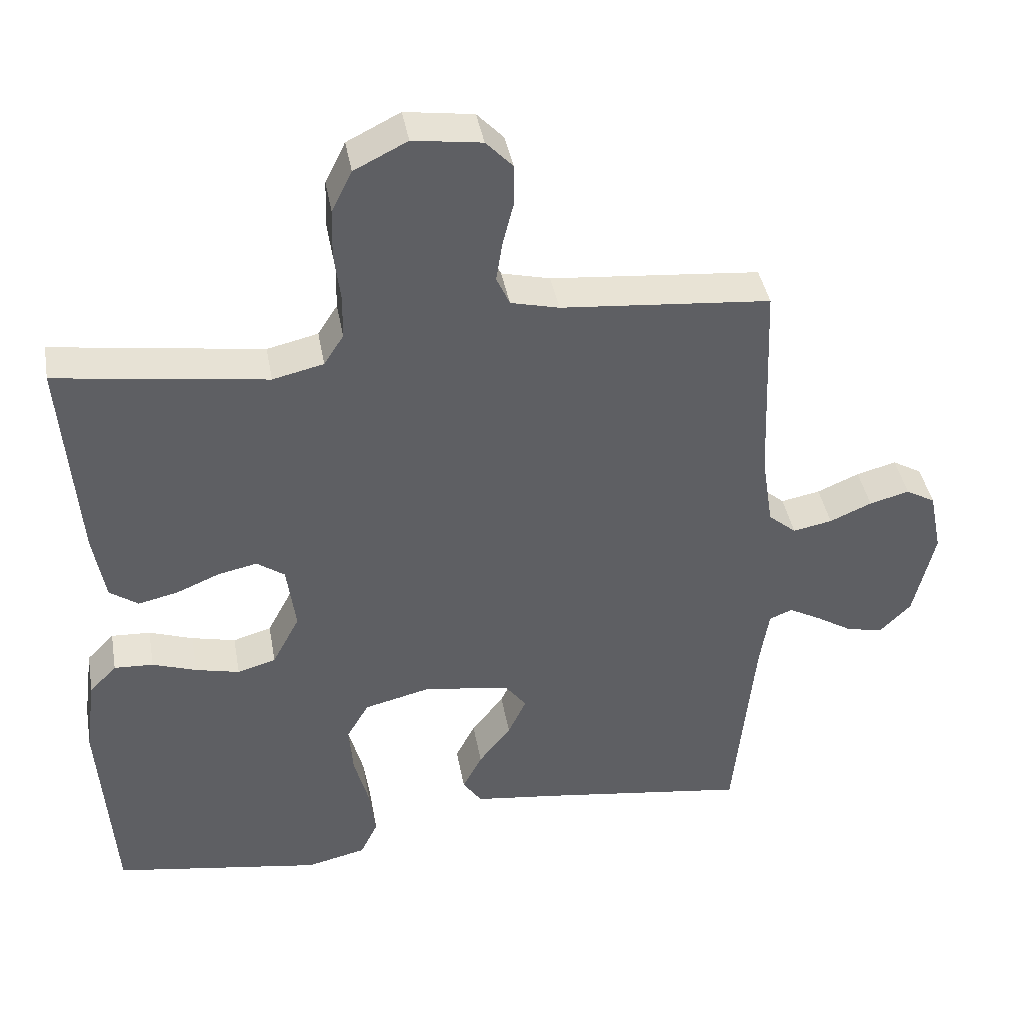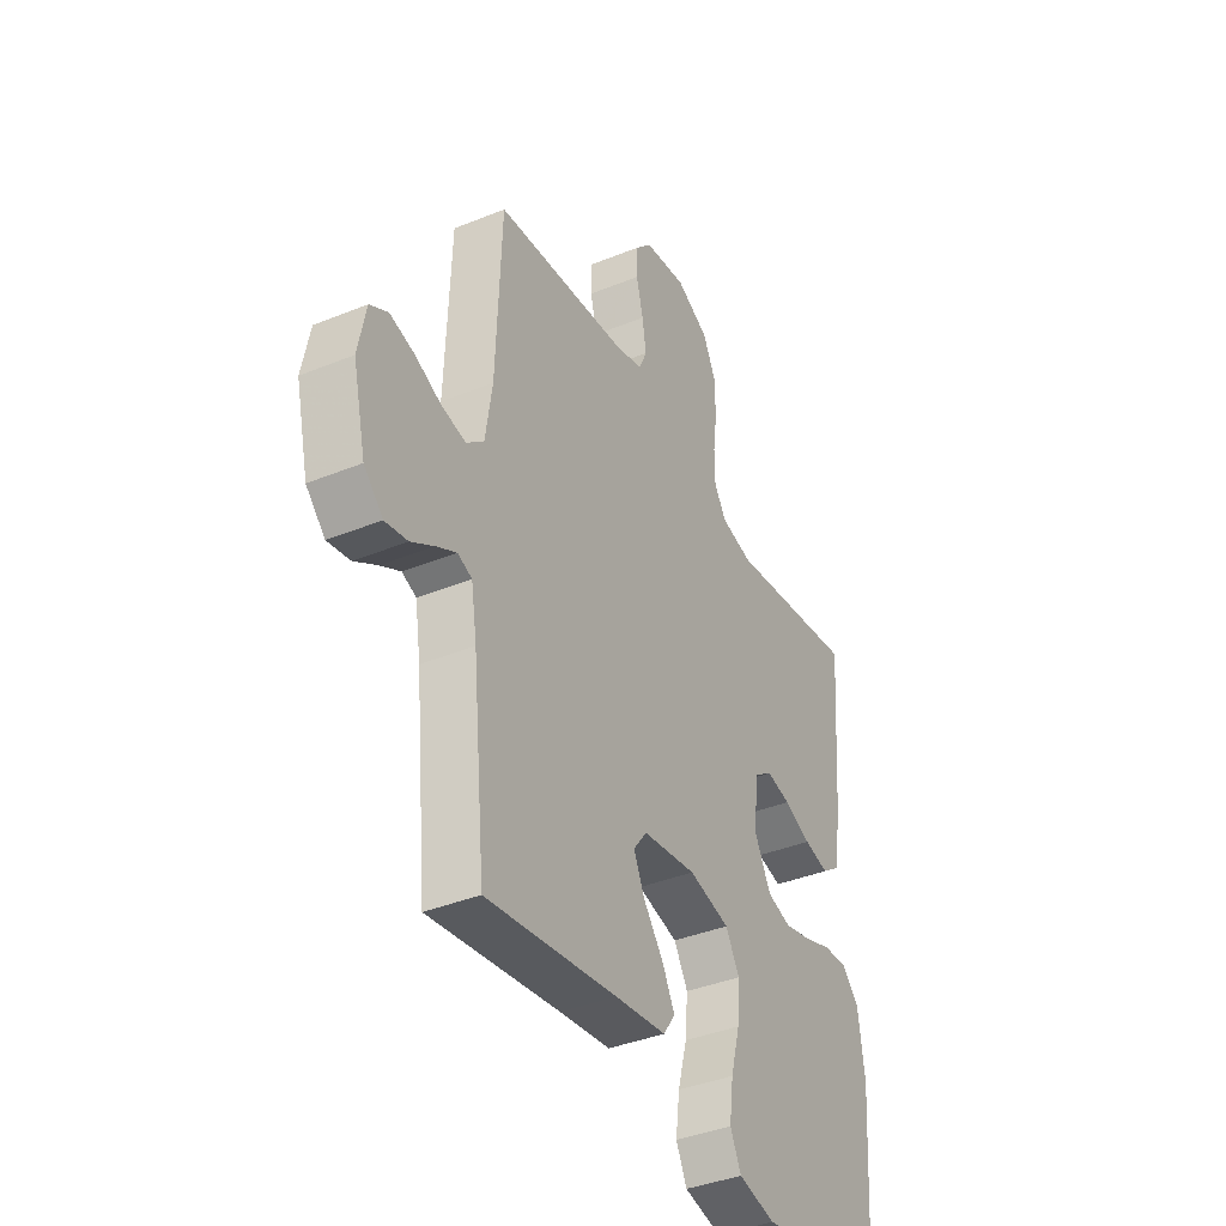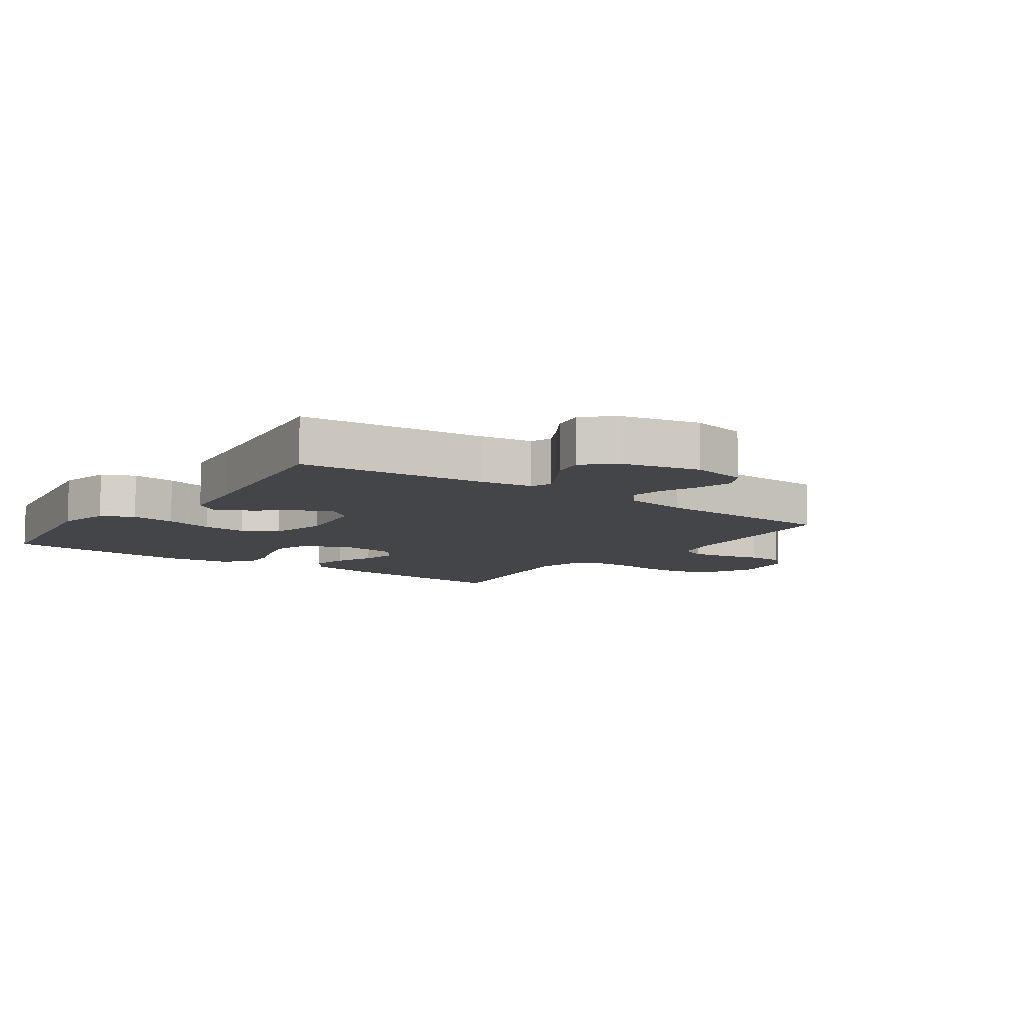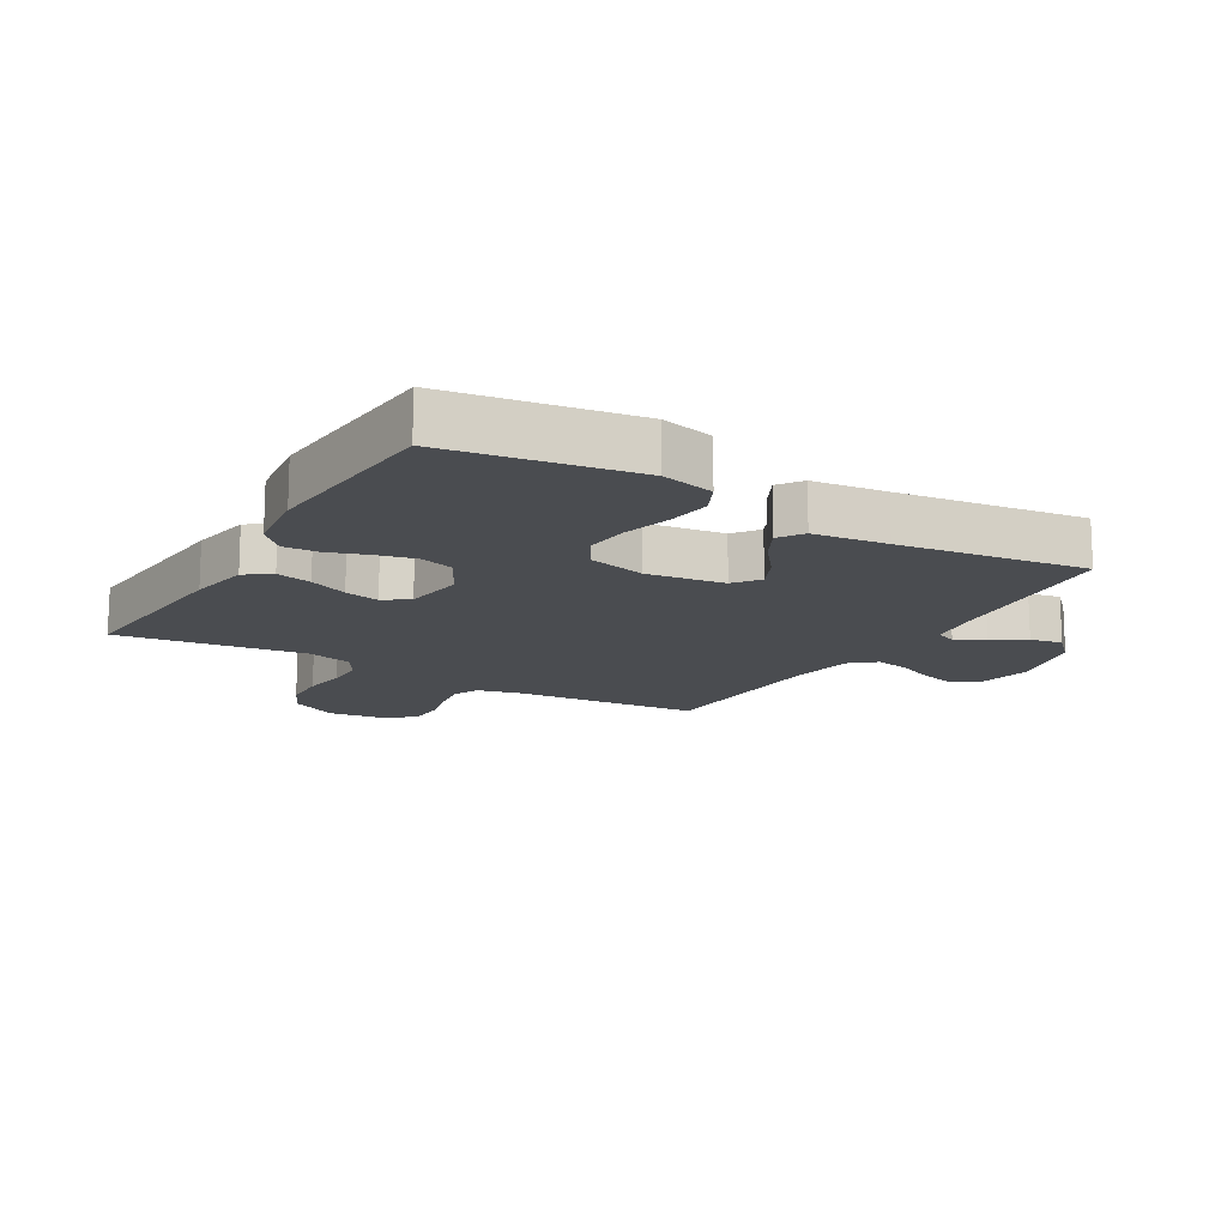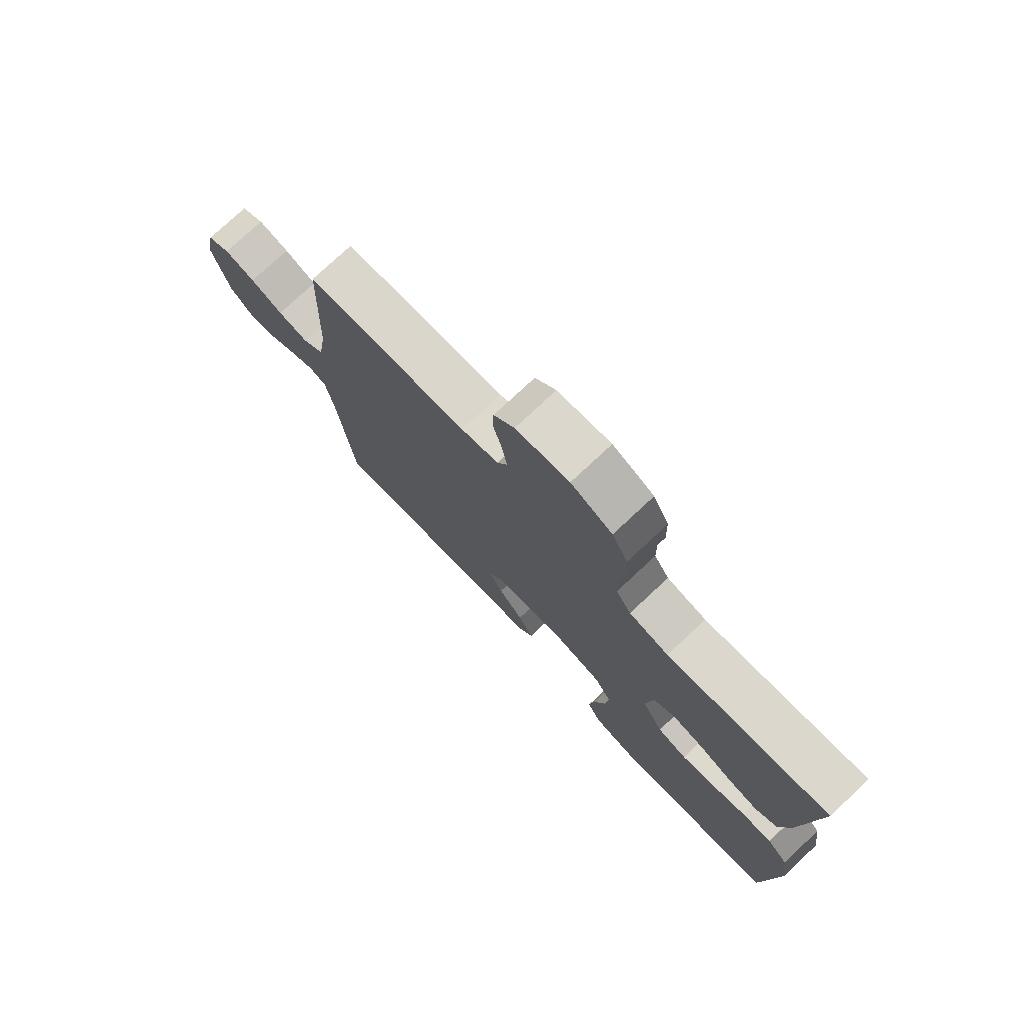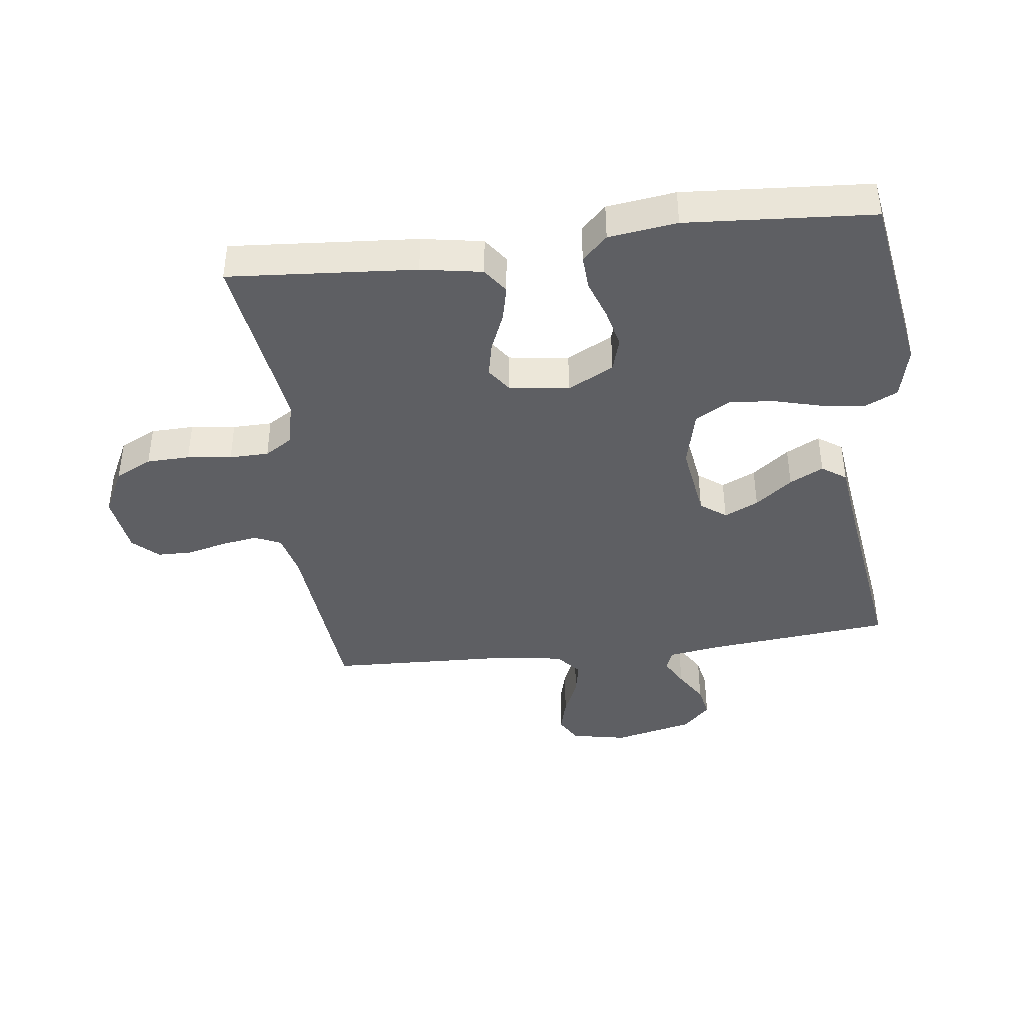
<metadata>
{"format":"obj","ext":"obj","renderer":"f3d","projection":"perspective","resolution":1024,"background":"white","views":[{"elev":41.0,"azim":169.9,"up":"+Z"},{"elev":-38.6,"azim":-62.8,"up":"+Z"},{"elev":-9.0,"azim":-125.6,"up":"+Y"},{"elev":-14.8,"azim":149.3,"up":"+Y"},{"elev":76.6,"azim":46.9,"up":"+Z"},{"elev":-41.0,"azim":97.2,"up":"+Y"}]}
</metadata>
<code>
v -0.5 0.07 0.5
v -0.2 0.07 0.527
v -0.131 0.07 0.544
v -0.112 0.07 0.586
v -0.121 0.07 0.644
v -0.137 0.07 0.707
v -0.136 0.07 0.764
v -0.098 0.07 0.804
v 0 0.07 0.818
v 0.076 0.07 0.78
v 0.105 0.07 0.721
v 0.107 0.07 0.652
v 0.098 0.07 0.581
v 0.099 0.07 0.518
v 0.127 0.07 0.474
v 0.2 0.07 0.457
v 0.5 0.07 0.5
v 0.477 0.07 0.2
v 0.46 0.07 0.102
v 0.419 0.07 0.073
v 0.362 0.07 0.086
v 0.3 0.07 0.112
v 0.244 0.07 0.124
v 0.204 0.07 0.096
v 0.191 0.07 0
v 0.23 0.07 -0.074
v 0.285 0.07 -0.09
v 0.348 0.07 -0.075
v 0.411 0.07 -0.053
v 0.467 0.07 -0.05
v 0.506 0.07 -0.09
v 0.521 0.07 -0.2
v 0.5 0.07 -0.5
v 0.2 0.07 -0.548
v 0.115 0.07 -0.528
v 0.09 0.07 -0.476
v 0.099 0.07 -0.405
v 0.12 0.07 -0.327
v 0.126 0.07 -0.255
v 0.094 0.07 -0.2
v 0 0.07 -0.177
v -0.124 0.07 -0.195
v -0.155 0.07 -0.236
v -0.129 0.07 -0.291
v -0.083 0.07 -0.35
v -0.055 0.07 -0.404
v -0.082 0.07 -0.443
v -0.2 0.07 -0.458
v -0.5 0.07 -0.5
v -0.53 0.07 -0.2
v -0.543 0.07 -0.117
v -0.576 0.07 -0.104
v -0.622 0.07 -0.129
v -0.675 0.07 -0.162
v -0.727 0.07 -0.172
v -0.771 0.07 -0.128
v -0.801 0.07 0
v -0.783 0.07 0.09
v -0.741 0.07 0.114
v -0.684 0.07 0.099
v -0.624 0.07 0.073
v -0.568 0.07 0.062
v -0.528 0.07 0.096
v -0.512 0.07 0.2
v -0.5 0 0.5
v -0.2 0 0.527
v -0.131 0 0.544
v -0.112 0 0.586
v -0.121 0 0.644
v -0.137 0 0.707
v -0.136 0 0.764
v -0.098 0 0.804
v 0 0 0.818
v 0.076 0 0.78
v 0.105 0 0.721
v 0.107 0 0.652
v 0.098 0 0.581
v 0.099 0 0.518
v 0.127 0 0.474
v 0.2 0 0.457
v 0.5 0 0.5
v 0.477 0 0.2
v 0.46 0 0.102
v 0.419 0 0.073
v 0.362 0 0.086
v 0.3 0 0.112
v 0.244 0 0.124
v 0.204 0 0.096
v 0.191 0 0
v 0.23 0 -0.074
v 0.285 0 -0.09
v 0.348 0 -0.075
v 0.411 0 -0.053
v 0.467 0 -0.05
v 0.506 0 -0.09
v 0.521 0 -0.2
v 0.5 0 -0.5
v 0.2 0 -0.548
v 0.115 0 -0.528
v 0.09 0 -0.476
v 0.099 0 -0.405
v 0.12 0 -0.327
v 0.126 0 -0.255
v 0.094 0 -0.2
v 0 0 -0.177
v -0.124 0 -0.195
v -0.155 0 -0.236
v -0.129 0 -0.291
v -0.083 0 -0.35
v -0.055 0 -0.404
v -0.082 0 -0.443
v -0.2 0 -0.458
v -0.5 0 -0.5
v -0.53 0 -0.2
v -0.543 0 -0.117
v -0.576 0 -0.104
v -0.622 0 -0.129
v -0.675 0 -0.162
v -0.727 0 -0.172
v -0.771 0 -0.128
v -0.801 0 0
v -0.783 0 0.09
v -0.741 0 0.114
v -0.684 0 0.099
v -0.624 0 0.073
v -0.568 0 0.062
v -0.528 0 0.096
v -0.512 0 0.2
f 58 59 60 61
f 58 61 62
f 57 58 62
f 56 57 62
f 53 54 55 56
f 52 53 56 62
f 51 52 62 63
f 48 49 50
f 44 45 46 47
f 43 44 47 48
f 35 36 37 38
f 35 38 39
f 34 35 39
f 33 34 39
f 32 33 39 40
f 28 29 30 31
f 27 28 31 32
f 26 27 32 40
f 19 20 21 22
f 19 22 23
f 16 17 18 19
f 15 16 19 23
f 14 15 23 24
f 10 11 12 13
f 10 13 14
f 9 10 14
f 5 6 7 8
f 4 5 8 9
f 3 4 9 14
f 64 1 2
f 43 48 50 51
f 42 43 51 63
f 41 42 63 64
f 25 26 40 41
f 24 25 41 64
f 14 24 64
f 2 3 14 64
f 125 124 123 122
f 126 125 122
f 126 122 121
f 126 121 120
f 120 119 118 117
f 126 120 117 116
f 127 126 116 115
f 114 113 112
f 111 110 109 108
f 112 111 108 107
f 102 101 100 99
f 103 102 99
f 103 99 98
f 103 98 97
f 104 103 97 96
f 95 94 93 92
f 96 95 92 91
f 104 96 91 90
f 86 85 84 83
f 87 86 83
f 83 82 81 80
f 87 83 80 79
f 88 87 79 78
f 77 76 75 74
f 78 77 74
f 78 74 73
f 72 71 70 69
f 73 72 69 68
f 78 73 68 67
f 66 65 128
f 115 114 112 107
f 127 115 107 106
f 128 127 106 105
f 105 104 90 89
f 128 105 89 88
f 128 88 78
f 128 78 67 66
f 1 65 66 2
f 2 66 67 3
f 3 67 68 4
f 4 68 69 5
f 5 69 70 6
f 6 70 71 7
f 7 71 72 8
f 8 72 73 9
f 9 73 74 10
f 10 74 75 11
f 11 75 76 12
f 12 76 77 13
f 13 77 78 14
f 14 78 79 15
f 15 79 80 16
f 16 80 81 17
f 17 81 82 18
f 18 82 83 19
f 19 83 84 20
f 20 84 85 21
f 21 85 86 22
f 22 86 87 23
f 23 87 88 24
f 24 88 89 25
f 25 89 90 26
f 26 90 91 27
f 27 91 92 28
f 28 92 93 29
f 29 93 94 30
f 30 94 95 31
f 31 95 96 32
f 32 96 97 33
f 33 97 98 34
f 34 98 99 35
f 35 99 100 36
f 36 100 101 37
f 37 101 102 38
f 38 102 103 39
f 39 103 104 40
f 40 104 105 41
f 41 105 106 42
f 42 106 107 43
f 43 107 108 44
f 44 108 109 45
f 45 109 110 46
f 46 110 111 47
f 47 111 112 48
f 48 112 113 49
f 49 113 114 50
f 50 114 115 51
f 51 115 116 52
f 52 116 117 53
f 53 117 118 54
f 54 118 119 55
f 55 119 120 56
f 56 120 121 57
f 57 121 122 58
f 58 122 123 59
f 59 123 124 60
f 60 124 125 61
f 61 125 126 62
f 62 126 127 63
f 63 127 128 64
f 64 128 65 1

</code>
